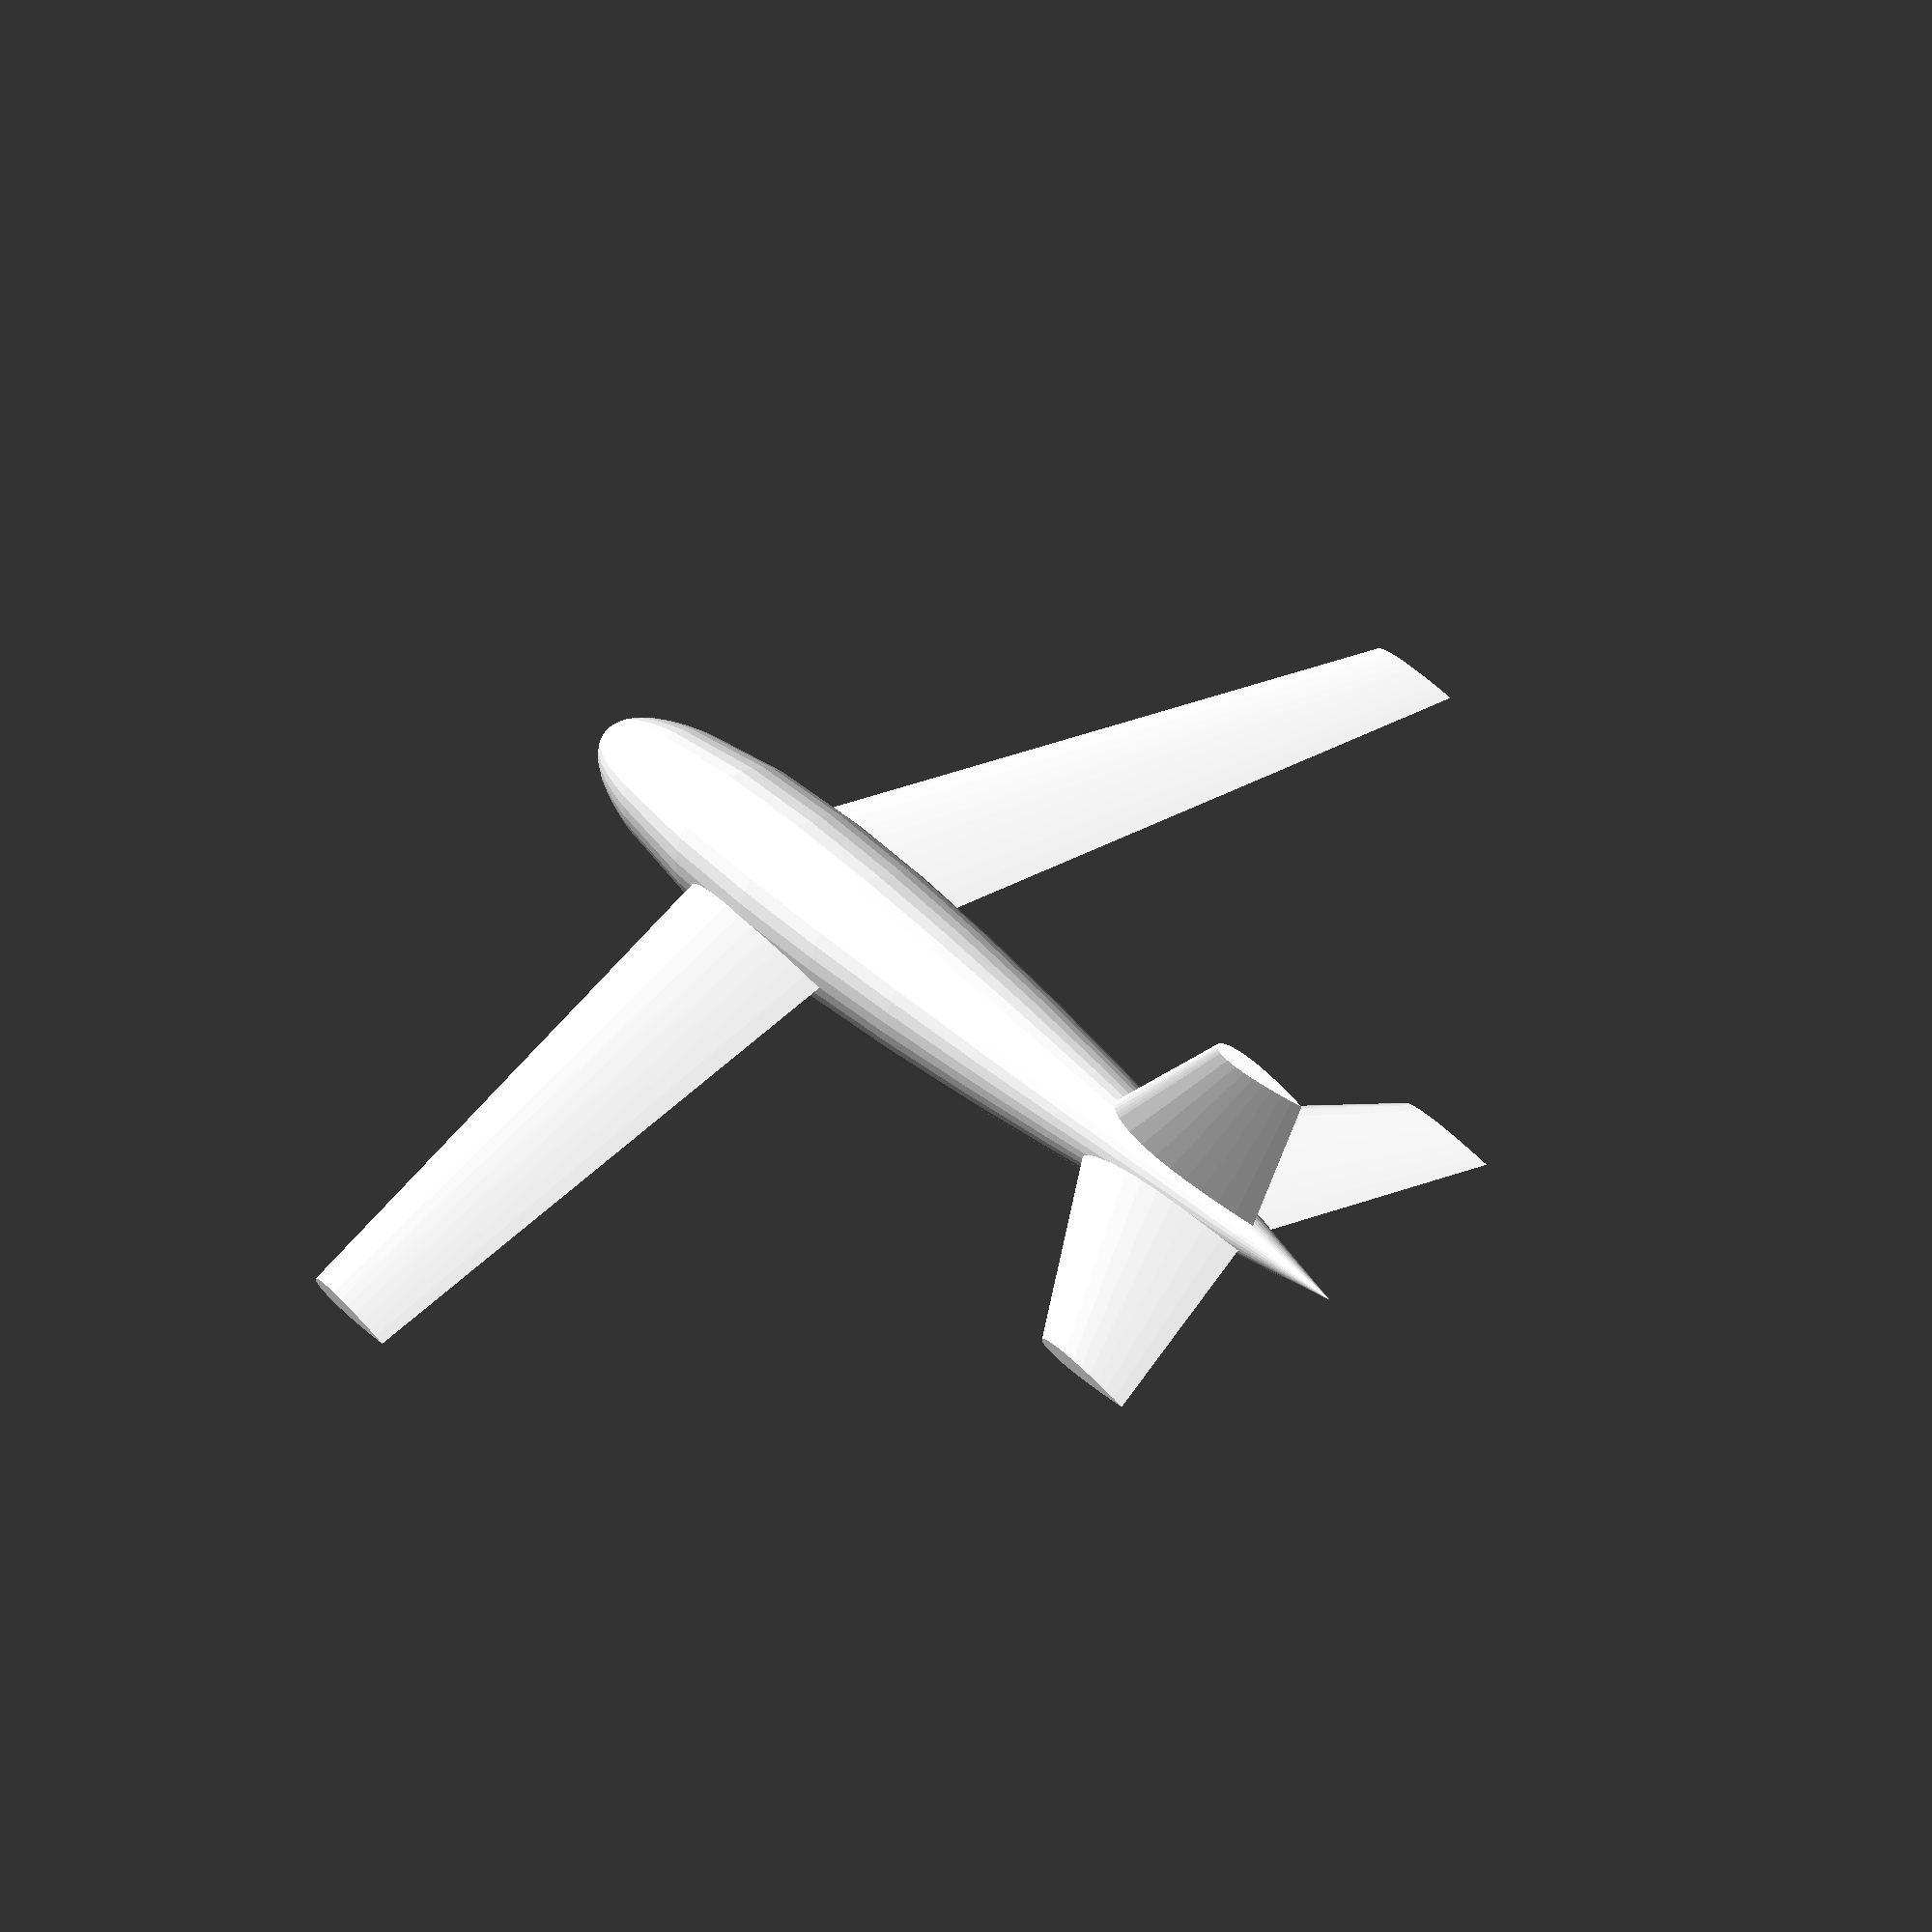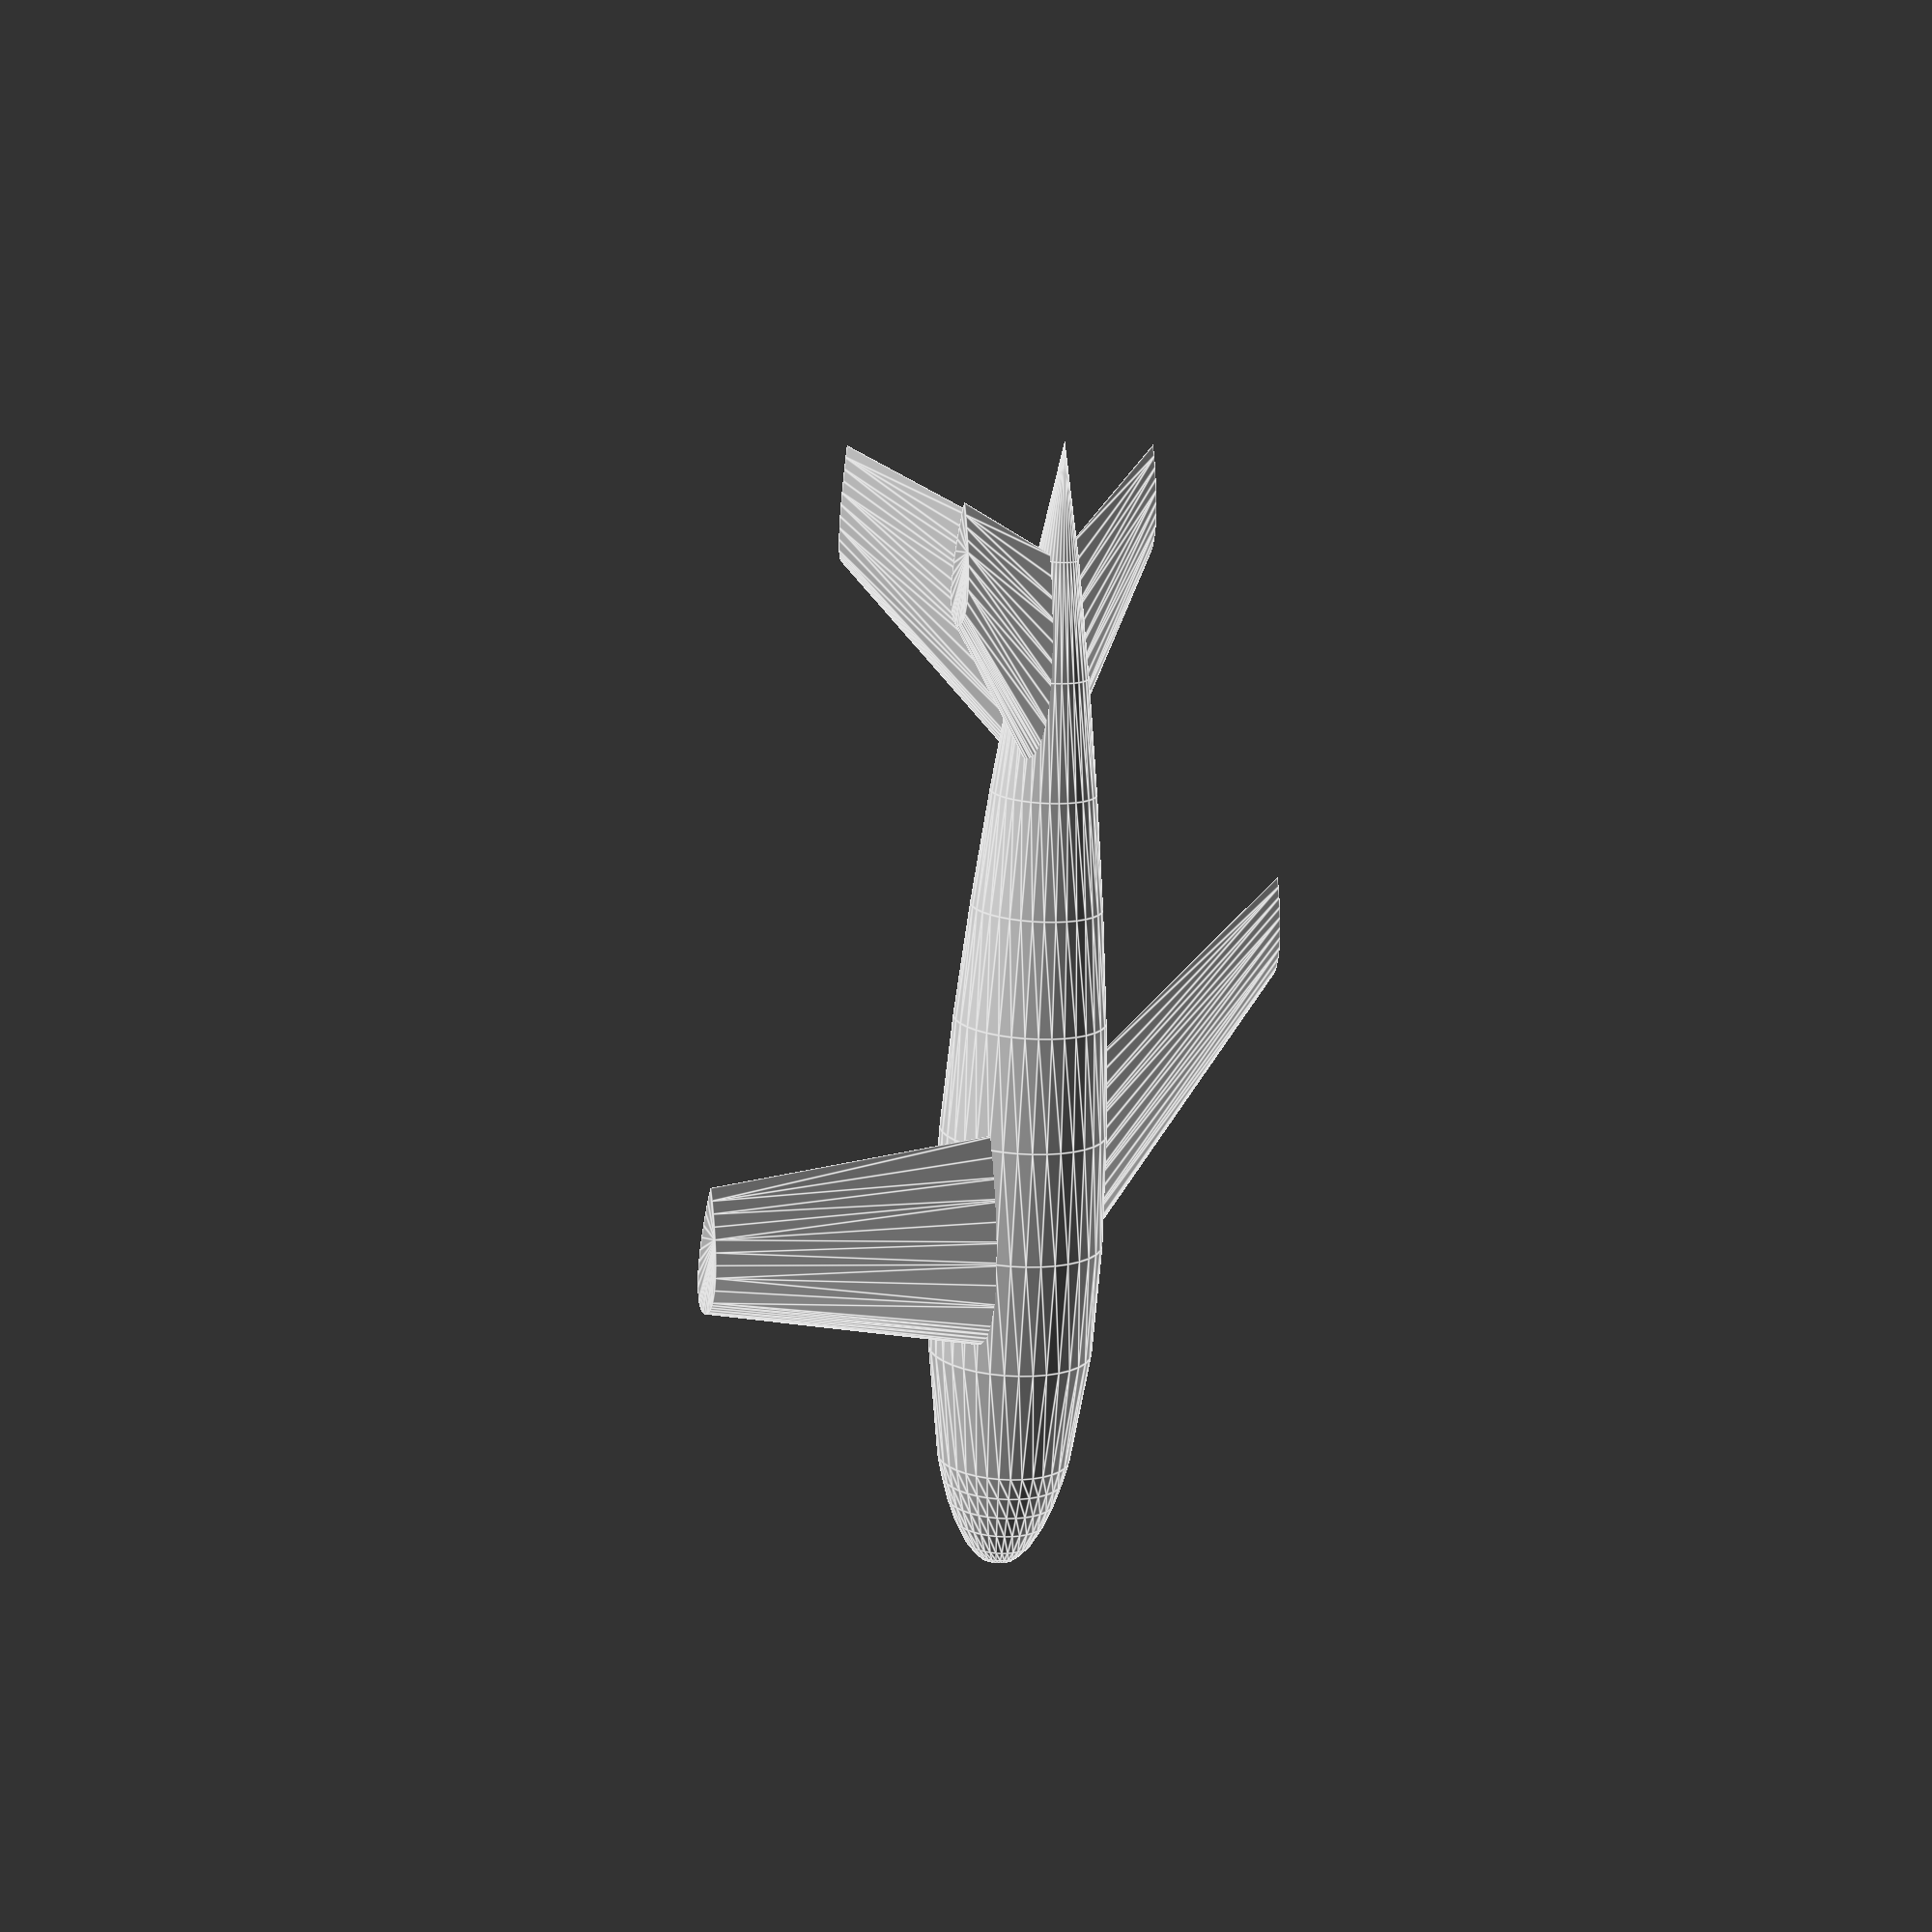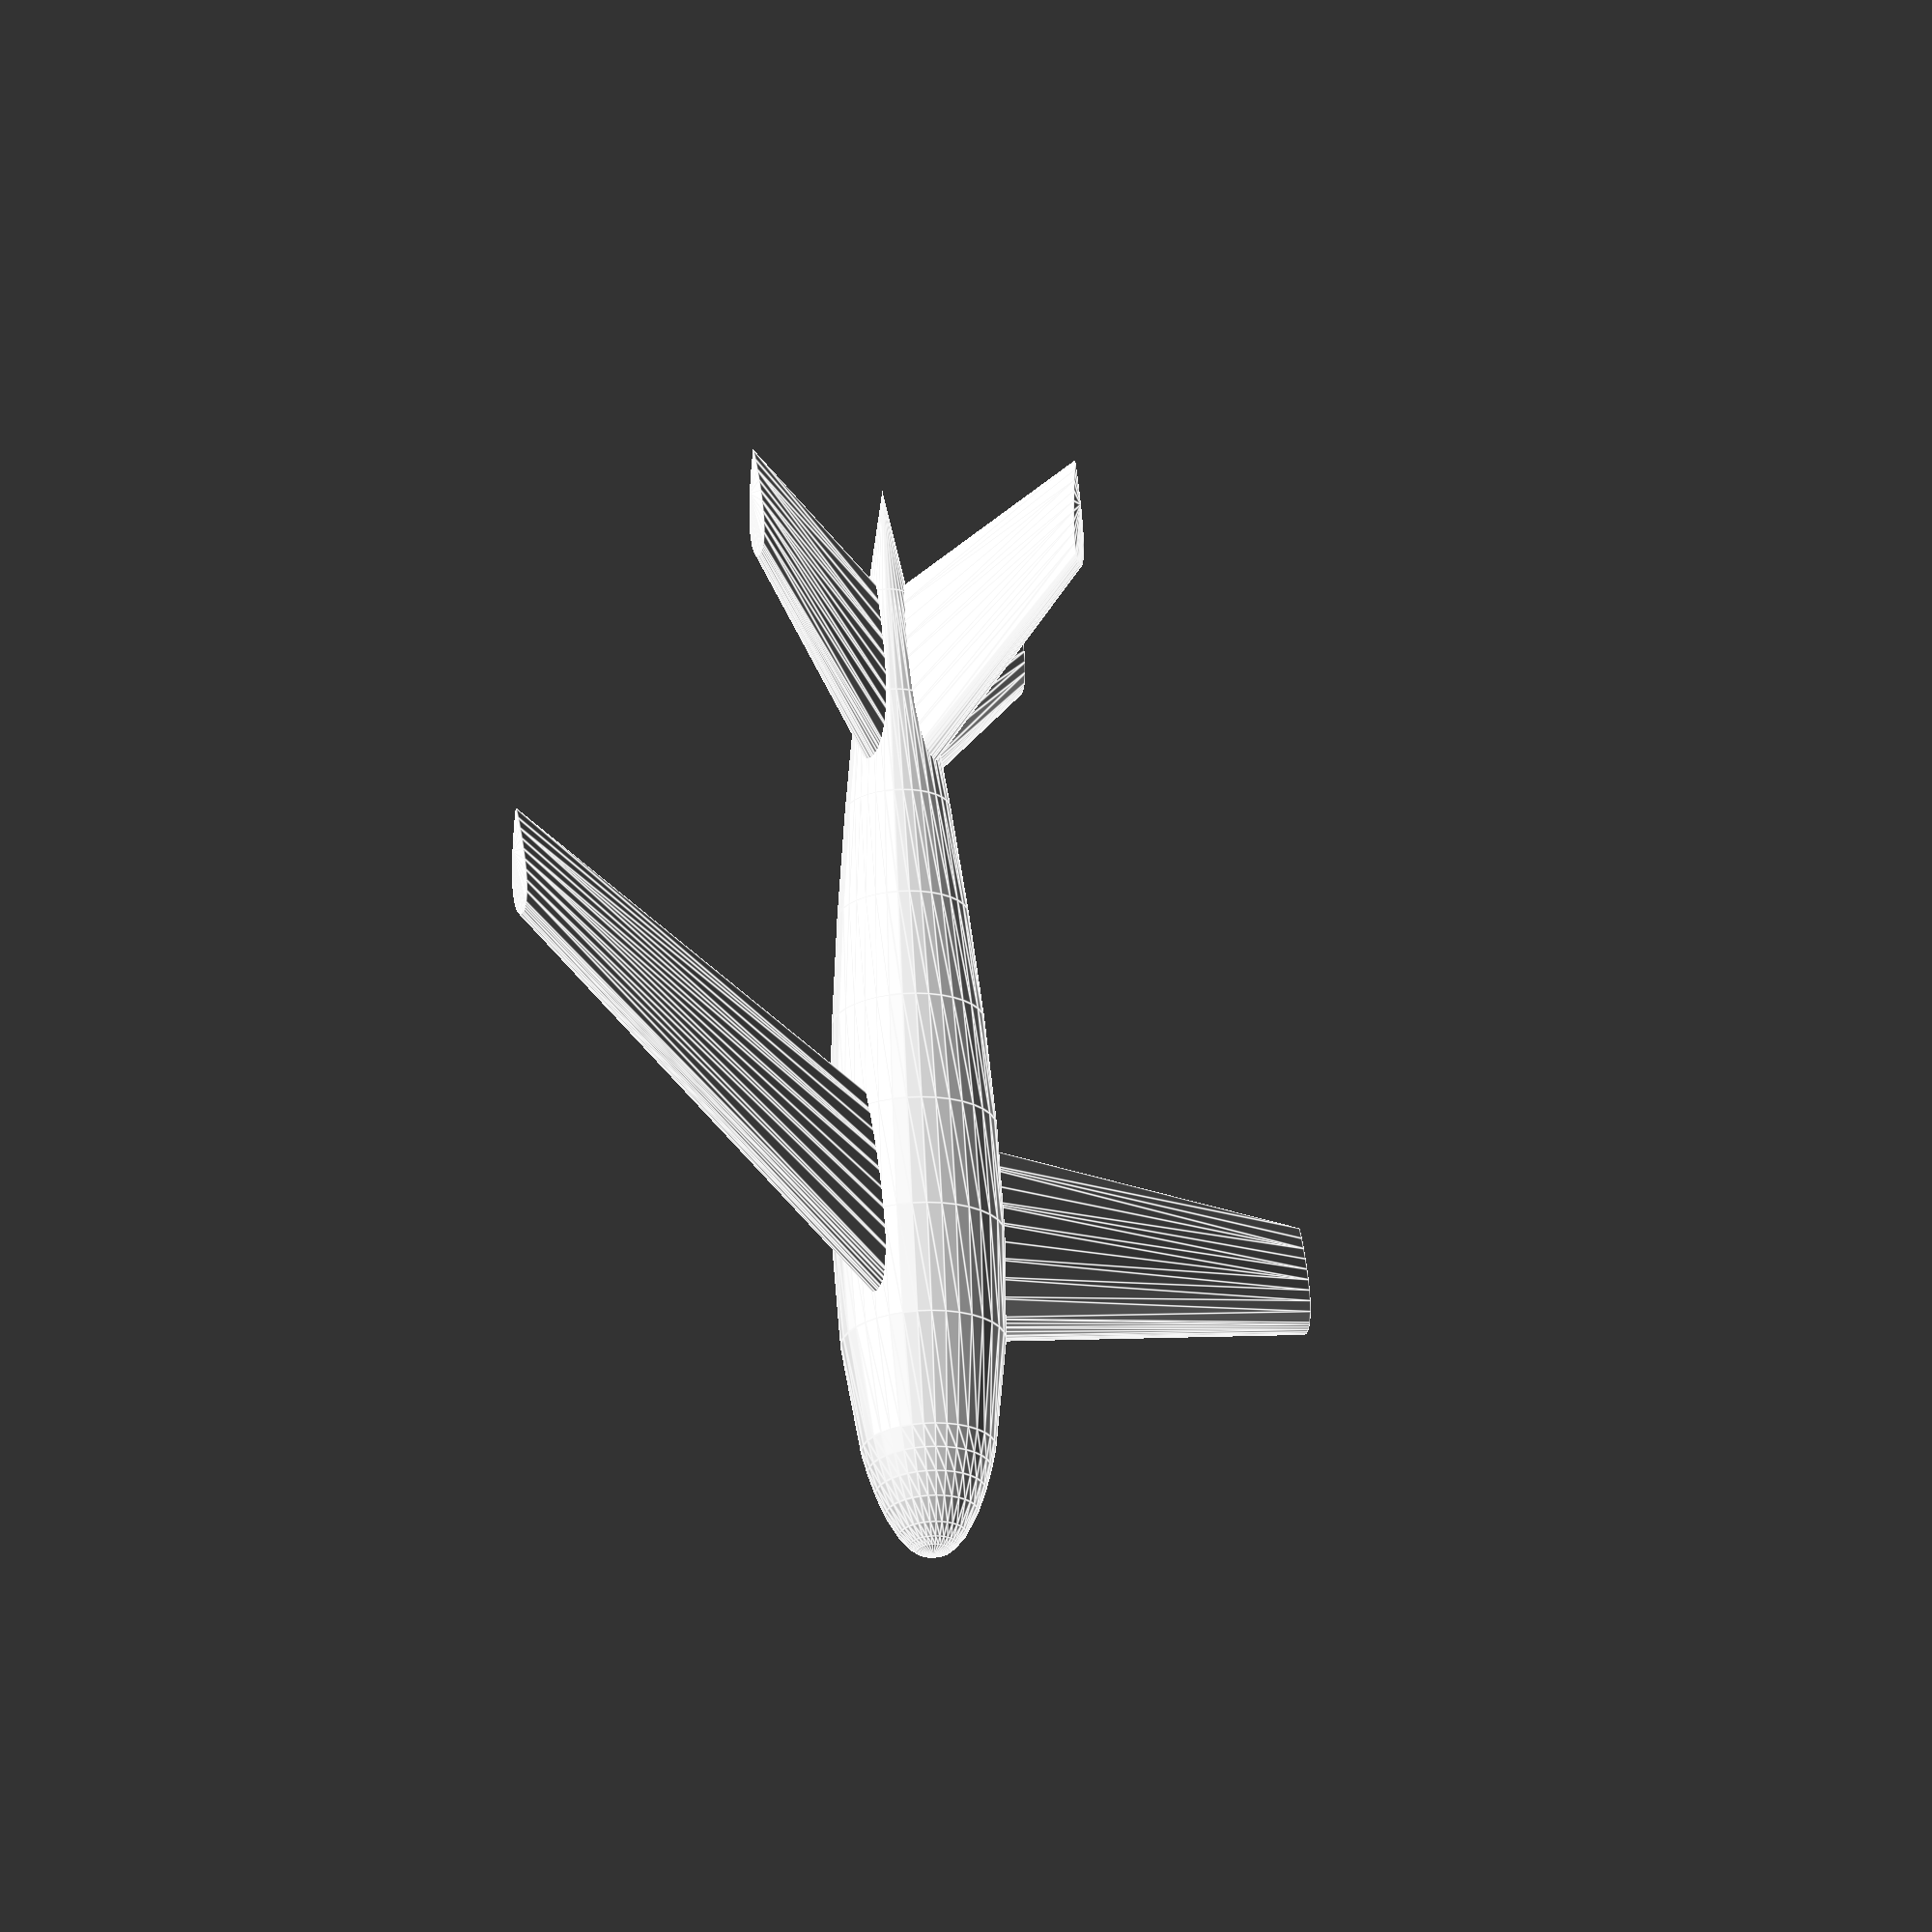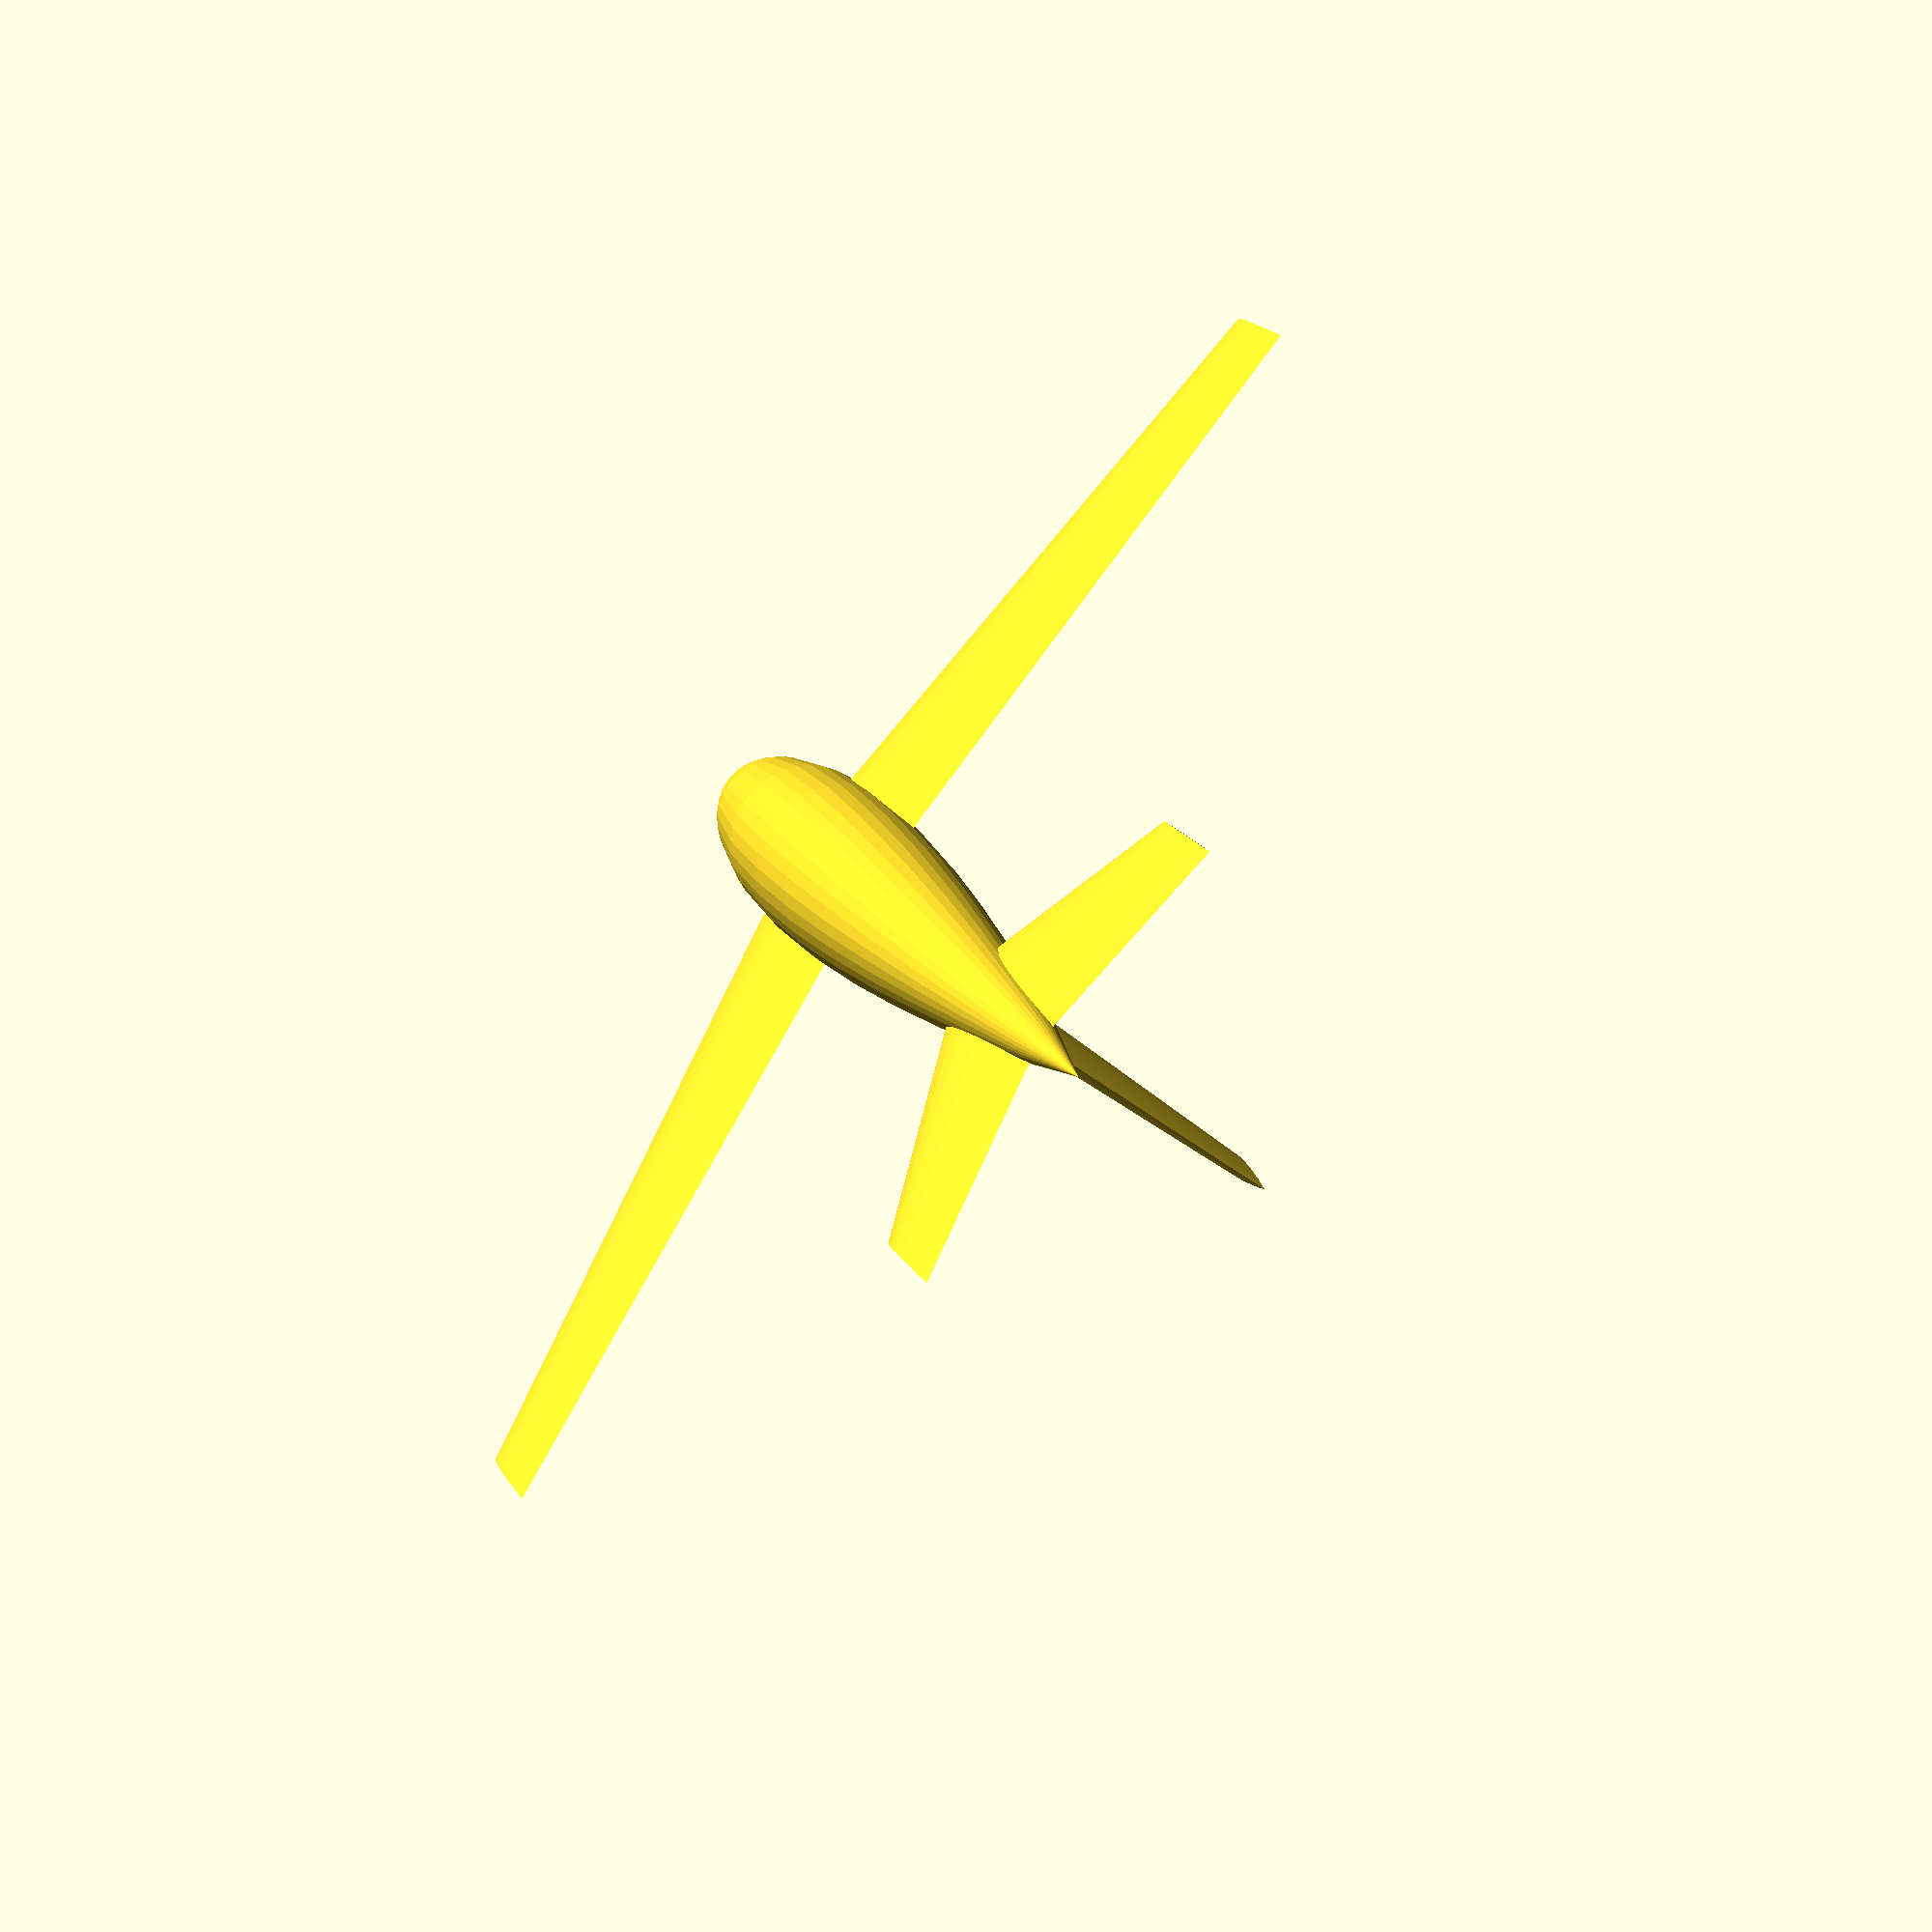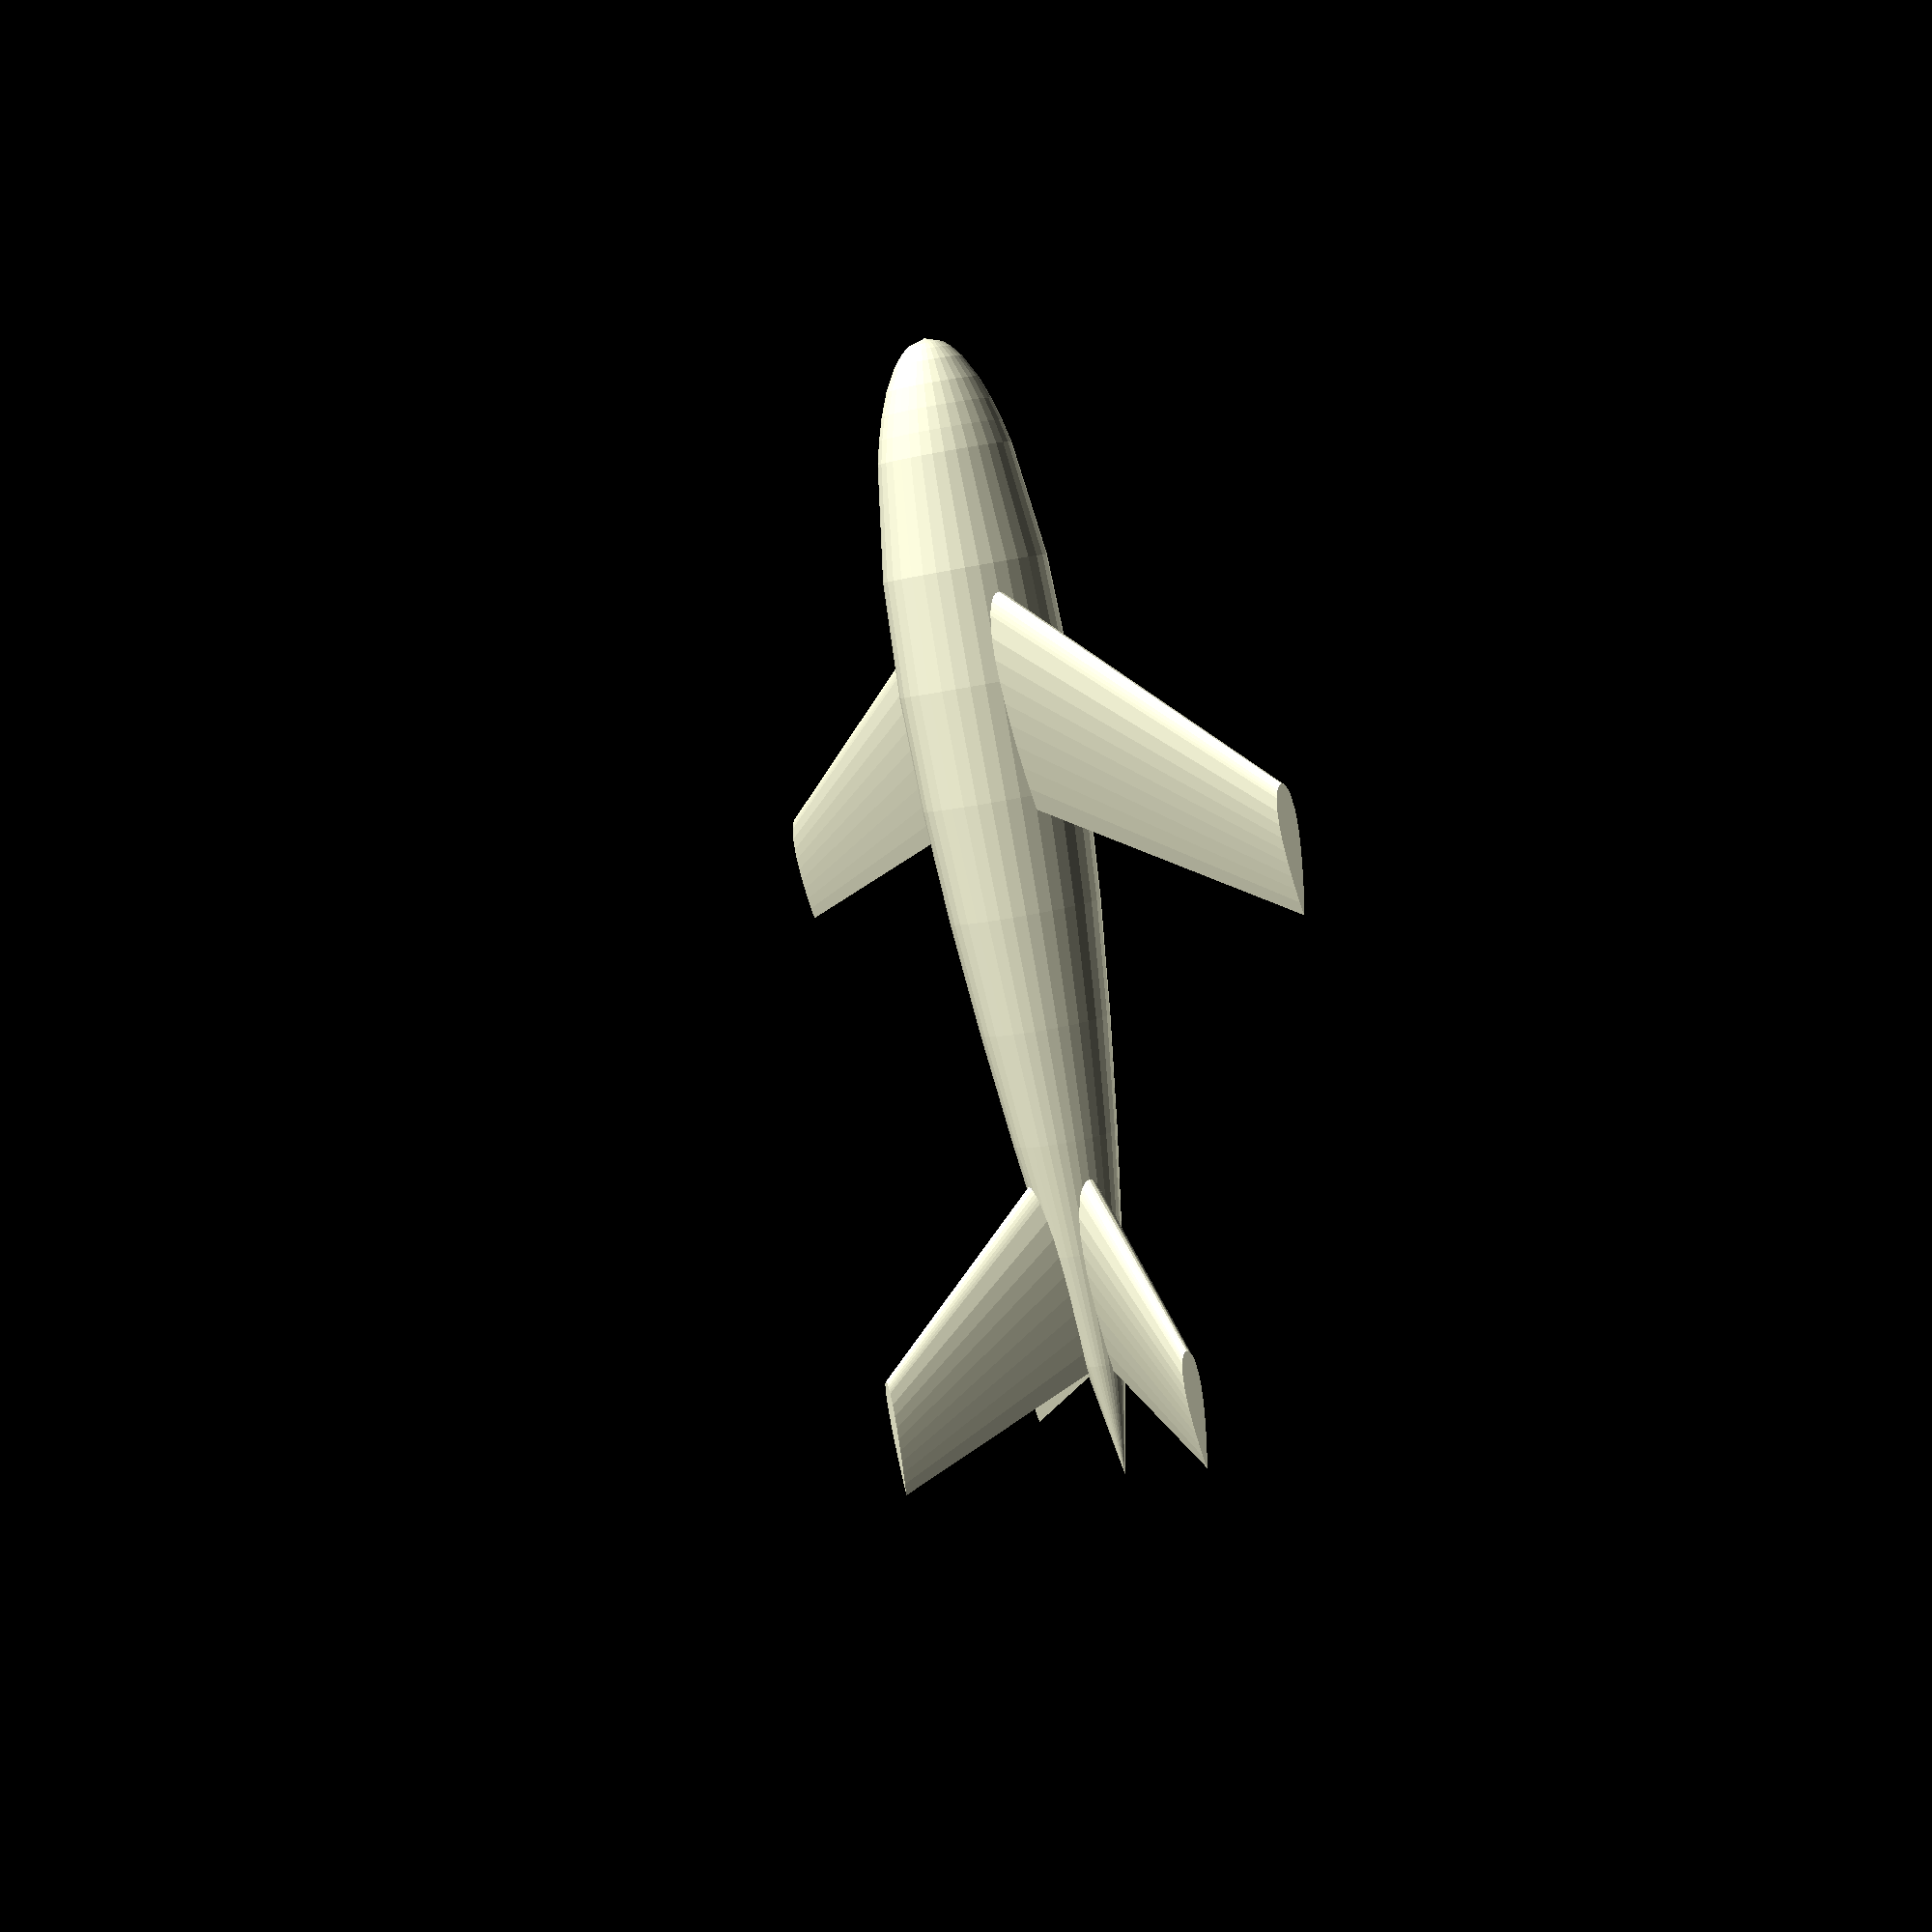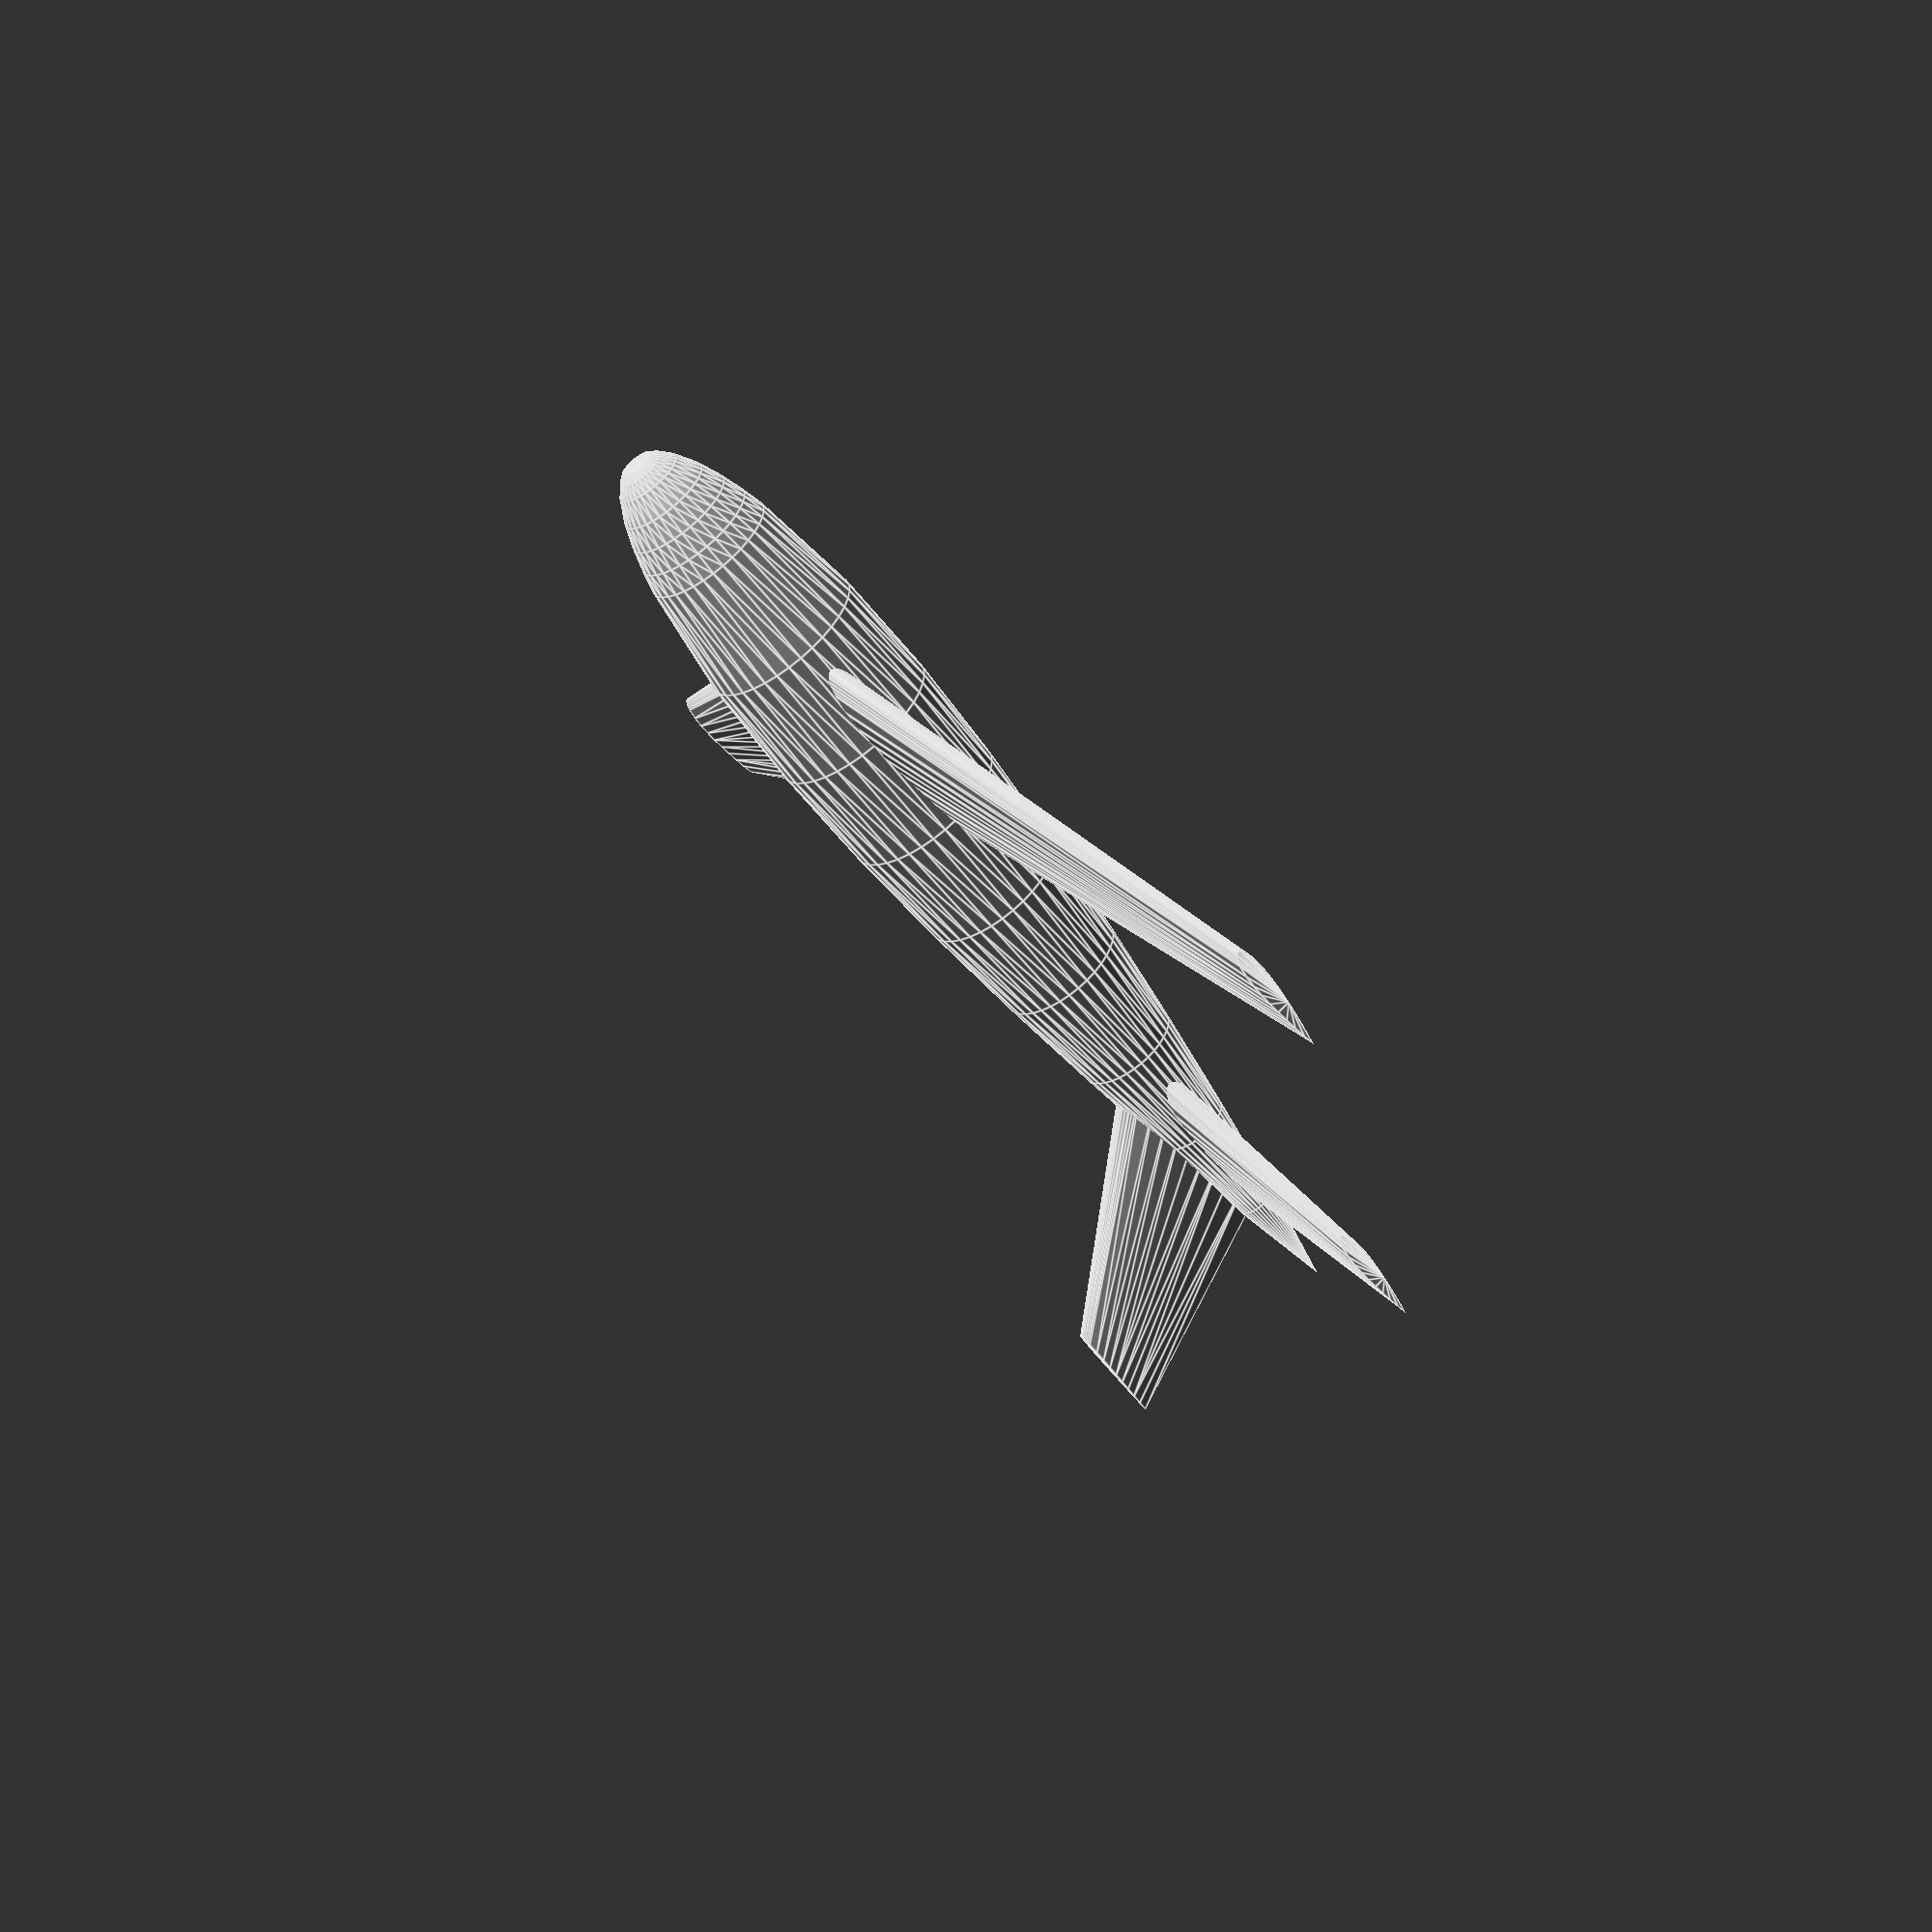
<openscad>
// Parametric NACA 00xx airfoil.
// See http://en.wikipedia.org/wiki/NACA_airfoil

// preview[view:south, tilt:top diagonal]

WINGS = 2; // [2:Dual Wings, 1:Single Wing]

// Wing chord (leading edge to trailing edge)
CHORD = 50;

// Wing length (root to tip)
LENGTH = 150;

// Max wing thickness (as percentage of chord length)
t = 15;

// Scale proportion of wing tip vs. wing root
TAPER = 0.5;

// Sweep back angle of wing
SWEEP_ANGLE = 20;

/* [Hidden] */
E = 0.01;

function y(x) = t / 20.0 *
         (.2969 * sqrt(x)
          -0.1260 * x
          -0.3516 * pow(x, 2)
          +0.2843 * pow(x, 3)
          -0.1015 * pow(x, 4));

// Argh!  No for loop initializer in open scad!
a = [[0.0, y(0.0)],
     [0.005, y(0.005)],
     [0.01, y(0.01)],
     [0.02, y(0.02)], [0.04, y(0.04)], [0.06, y(0.06)], [0.08, y(0.08)],
     [0.1, y(0.1)],
     [0.2, y(0.2)],
     [0.3, y(0.3)],
     [0.4, y(0.4)],
     [0.5, y(0.5)],
     [0.6, y(0.6)],
     [0.7, y(0.7)],
     [0.8, y(0.8)],
     [0.9, y(0.9)],
     [1.0, 0.0],
     [0.9, -y(0.9)],
     [0.8, -y(0.8)],
     [0.7, -y(0.7)],
     [0.6, -y(0.6)],
     [0.5, -y(0.5)],
     [0.4, -y(0.4)],
     [0.3, -y(0.3)],
     [0.2, -y(0.2)],
     [0.1, -y(0.1)],
     [0.08, -y(0.08)], [0.06, -y(0.06)], [0.04, -y(0.04)], [0.02, -y(0.02)],
     [0.01, -y(0.01)],
     [0.005, -y(0.005)],
     [0.0, -y(0.0)]
     ];

b = [[0.0, y(0.0)],
     [0.005, y(0.005)],
     [0.01, y(0.01)],
     [0.02, y(0.02)], [0.04, y(0.04)], [0.06, y(0.06)], [0.08, y(0.08)],
     [0.1, y(0.1)],
     [0.2, y(0.2)],
     [0.3, y(0.3)],
     [0.4, y(0.4)],
     [0.5, y(0.5)],
     [0.6, y(0.6)],
     [0.7, y(0.7)],
     [0.8, y(0.8)],
     [0.9, y(0.9)],
     [1.0, 0.0]];

module naca_2d(chord) {
  scale([chord, chord, 1])
    polygon(points=a);
}

module naca_25d(chord) {
  linear_extrude(height=E) naca_2d(chord);
}

module reflect_z() {
  multmatrix(m=[[1, 0, 0, 0],
                [0, 1, 0, 0],
                [0, 0, -1, 0],
                [0, 0, 0, 1]])
    child(0);
}

module naca(chord, length, taper=1, sweep_ang=0) {
  sweep = sin(sweep_ang);
  multmatrix(m=[ [1, 0, sweep, 0],
                 [0, 1, 0, 0],
                 [0, 0, 1, 0],
                 [0, 0, 0, 1]
               ])
   hull() {
     naca_25d(chord);
     translate([0, 0, length - E])
       scale([taper, taper, 1])
         naca_25d(chord);
  }
}

module body(chord) {
  rotate(-90, v=[0, 1, 0])
  rotate_extrude($fn=36)
    rotate(-90, v=[0, 0, 1])
      scale([chord, chord, 1])
        polygon(points=b);
}

module wing(chord, length, taper=1, sweep_ang=0) {
  rotate(90, v=[1, 0, 0])
  union() {
    naca(chord, length, taper, sweep_ang);
    reflect_z()
      naca(chord, length, taper, sweep_ang);
  }
}


translate([-CHORD, 0, 0])
  body(CHORD * 5);

wing(CHORD, LENGTH, TAPER, SWEEP_ANGLE);

translate([CHORD * 2.5, 0, 0]) union() {
  naca(CHORD, LENGTH / 3, TAPER, SWEEP_ANGLE * 3);
  wing(CHORD, LENGTH / 3, TAPER, SWEEP_ANGLE * 3);
}

</openscad>
<views>
elev=227.8 azim=230.9 roll=175.8 proj=p view=wireframe
elev=158.3 azim=82.4 roll=65.5 proj=p view=edges
elev=26.9 azim=265.5 roll=304.4 proj=o view=edges
elev=232.0 azim=298.2 roll=308.3 proj=p view=wireframe
elev=150.2 azim=242.5 roll=112.2 proj=p view=solid
elev=102.2 azim=213.6 roll=135.1 proj=p view=edges
</views>
